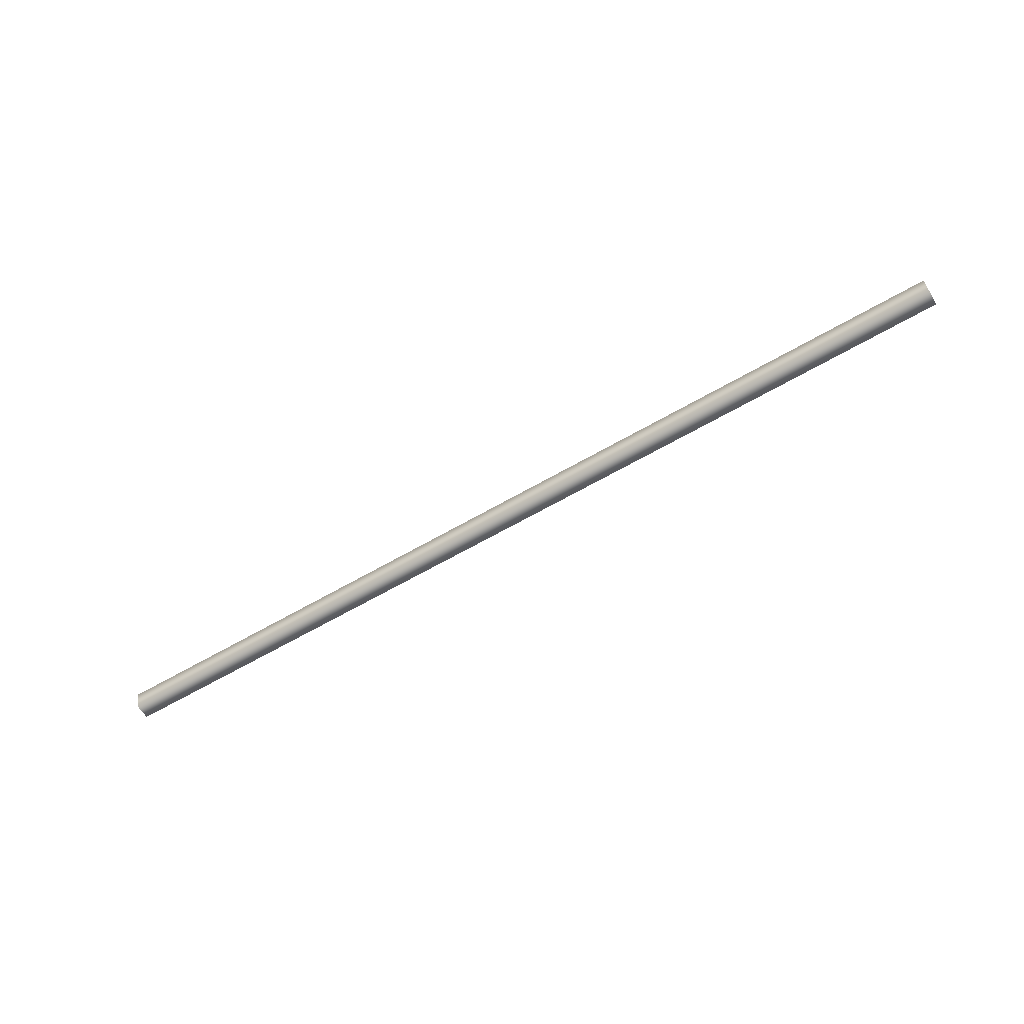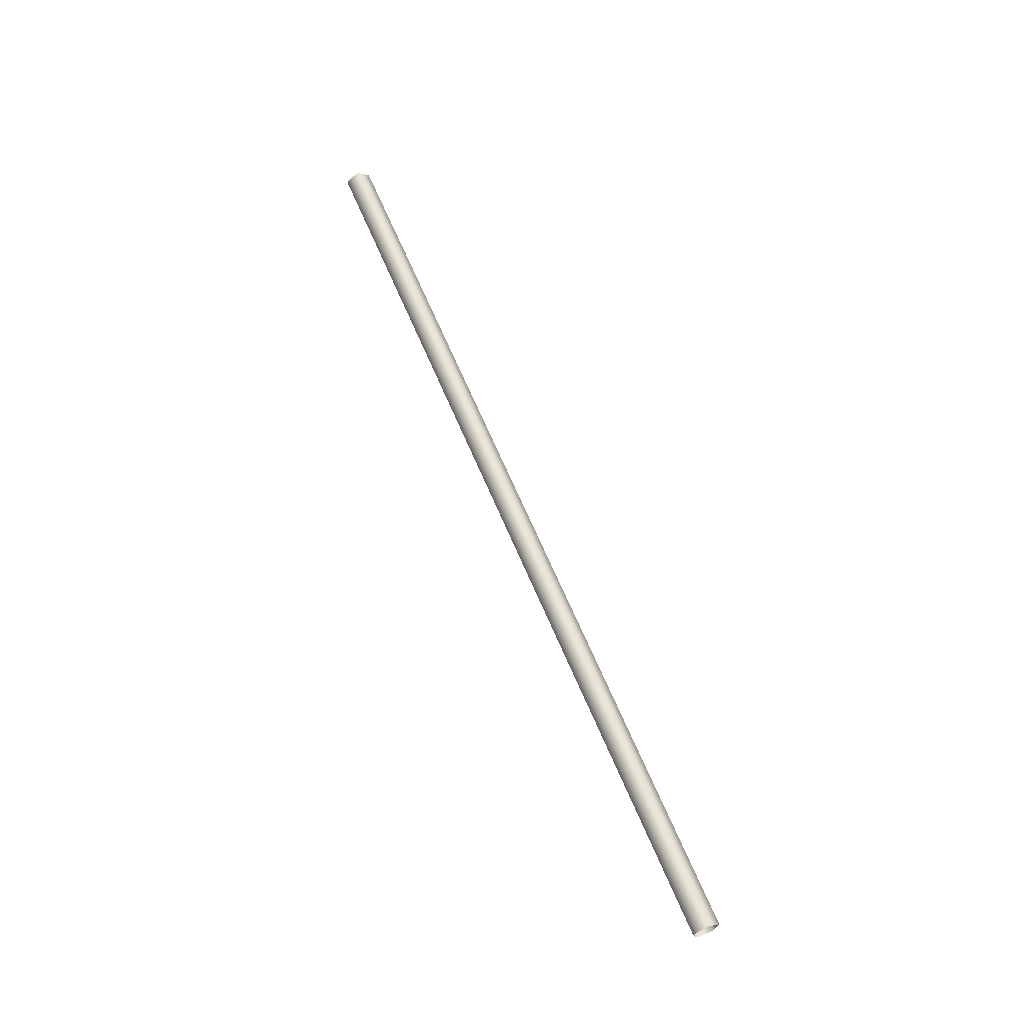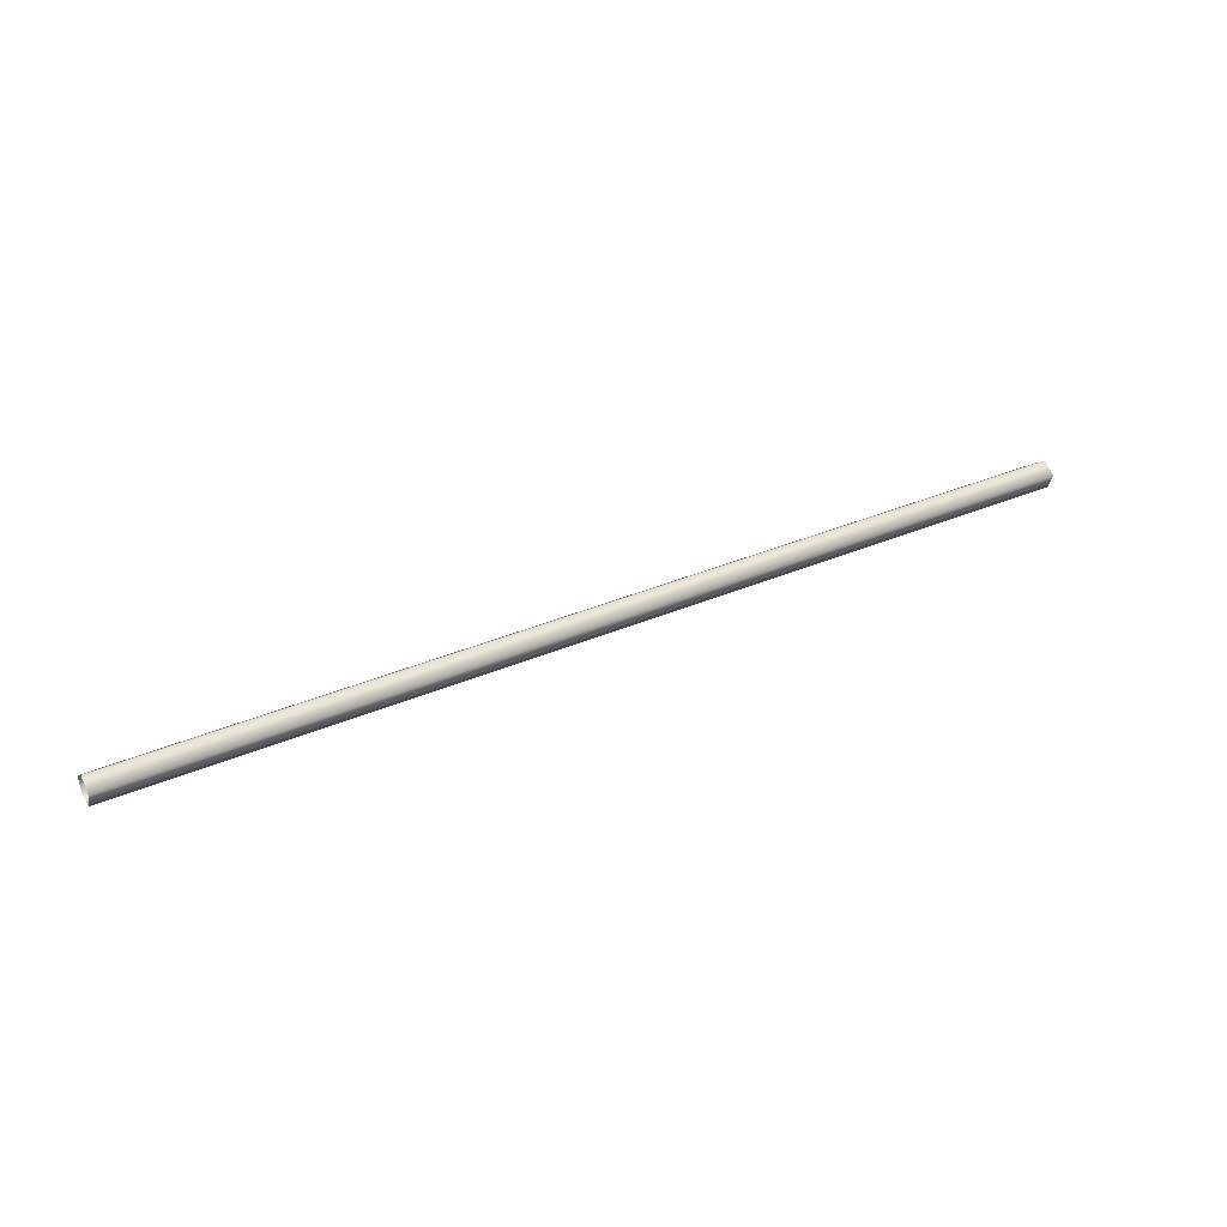
<metadata>
{"format":"obj","ext":"obj","renderer":"f3d","projection":"perspective","resolution":1024,"background":"white","views":[{"elev":-61.3,"azim":-149.1,"up":"+Z"},{"elev":61.2,"azim":67.9,"up":"+Z"},{"elev":35.4,"azim":150.4,"up":"+Z"}]}
</metadata>
<code>
o BP2a_2_2/BP2a_2/mesh20/mesh20-geometry#mesh20-geometry
v 0.3942 -0.1013 0.6273
v -0.3863 -0.09035 0.6194
v -0.3863 -0.1013 0.6273
v 0.3942 -0.09035 0.6194
v 0.3942 -0.1122 0.6194
v 0.3942 -0.09452 0.6065
v -0.3863 -0.1122 0.6194
v -0.3863 -0.09452 0.6065
v 0.3942 -0.108 0.6065
v -0.3863 -0.108 0.6065
f 1 2 3
f 2 1 4
f 3 2 1
f 4 1 2
f 3 5 1
f 1 5 3
f 6 2 4
f 4 2 6
f 5 3 7
f 7 3 5
f 2 6 8
f 8 6 2
f 7 9 5
f 5 9 7
f 6 10 8
f 8 10 6
f 9 7 10
f 10 7 9
f 10 6 9
f 9 6 10

</code>
